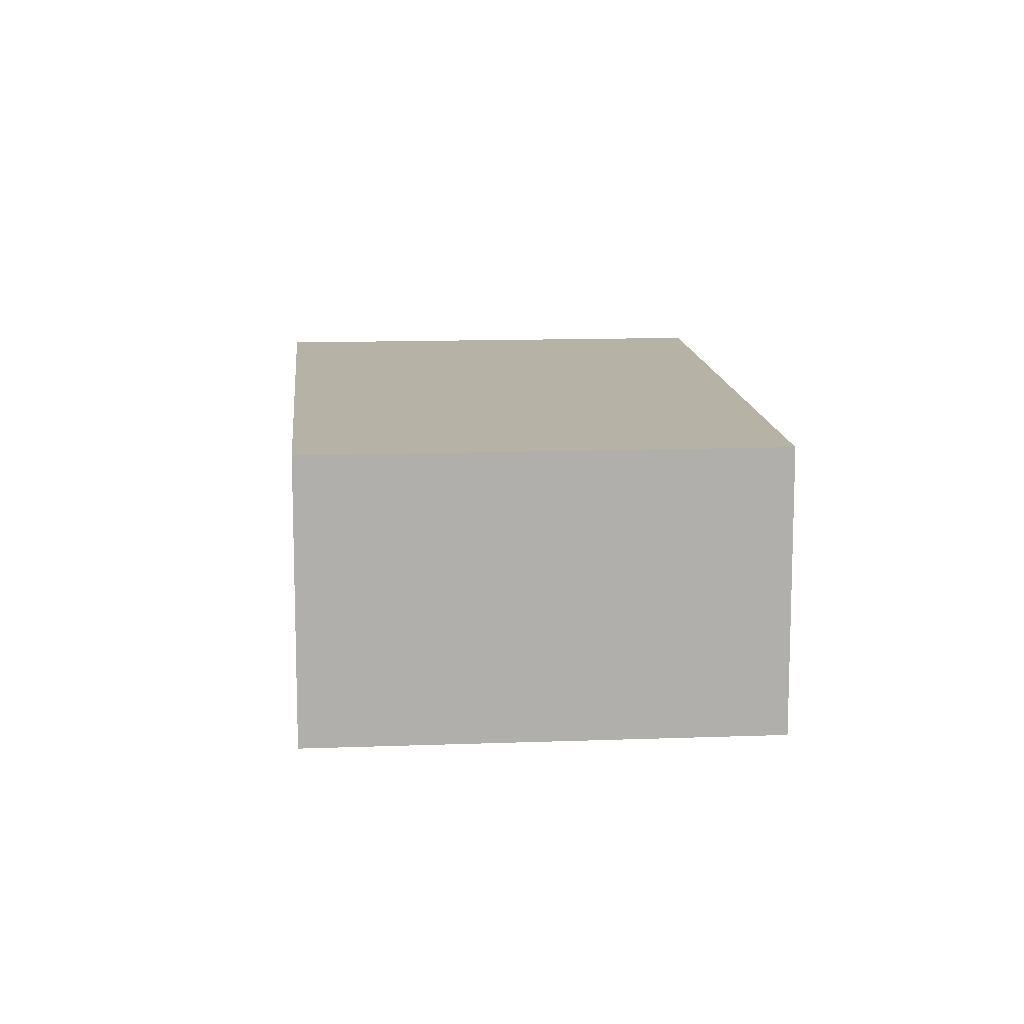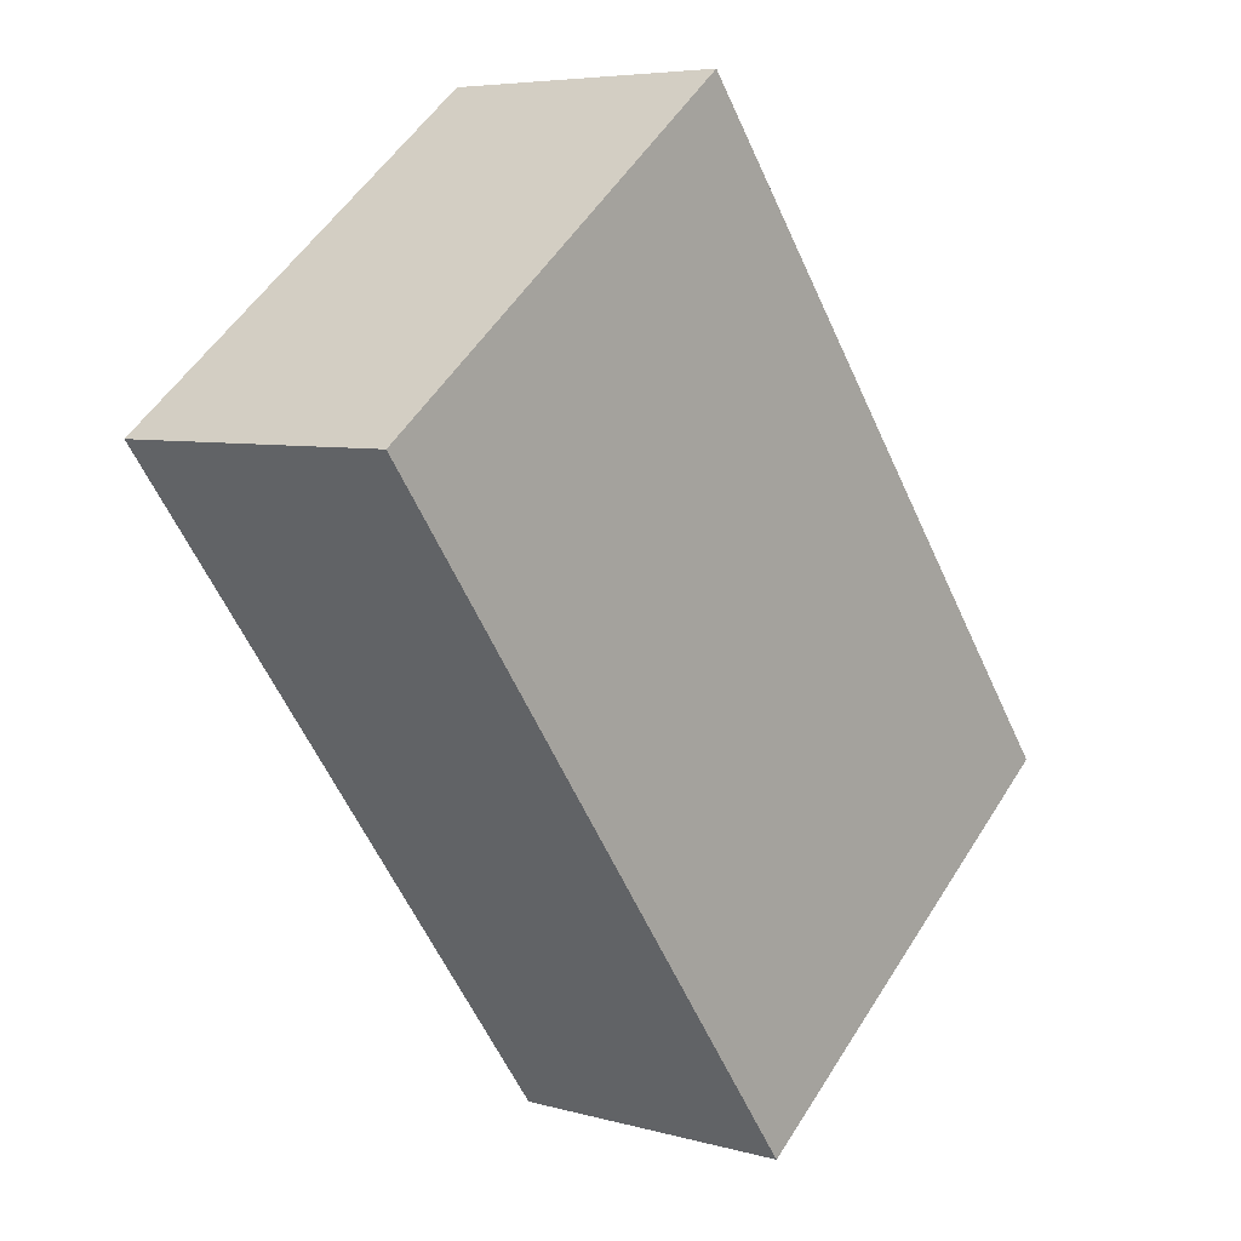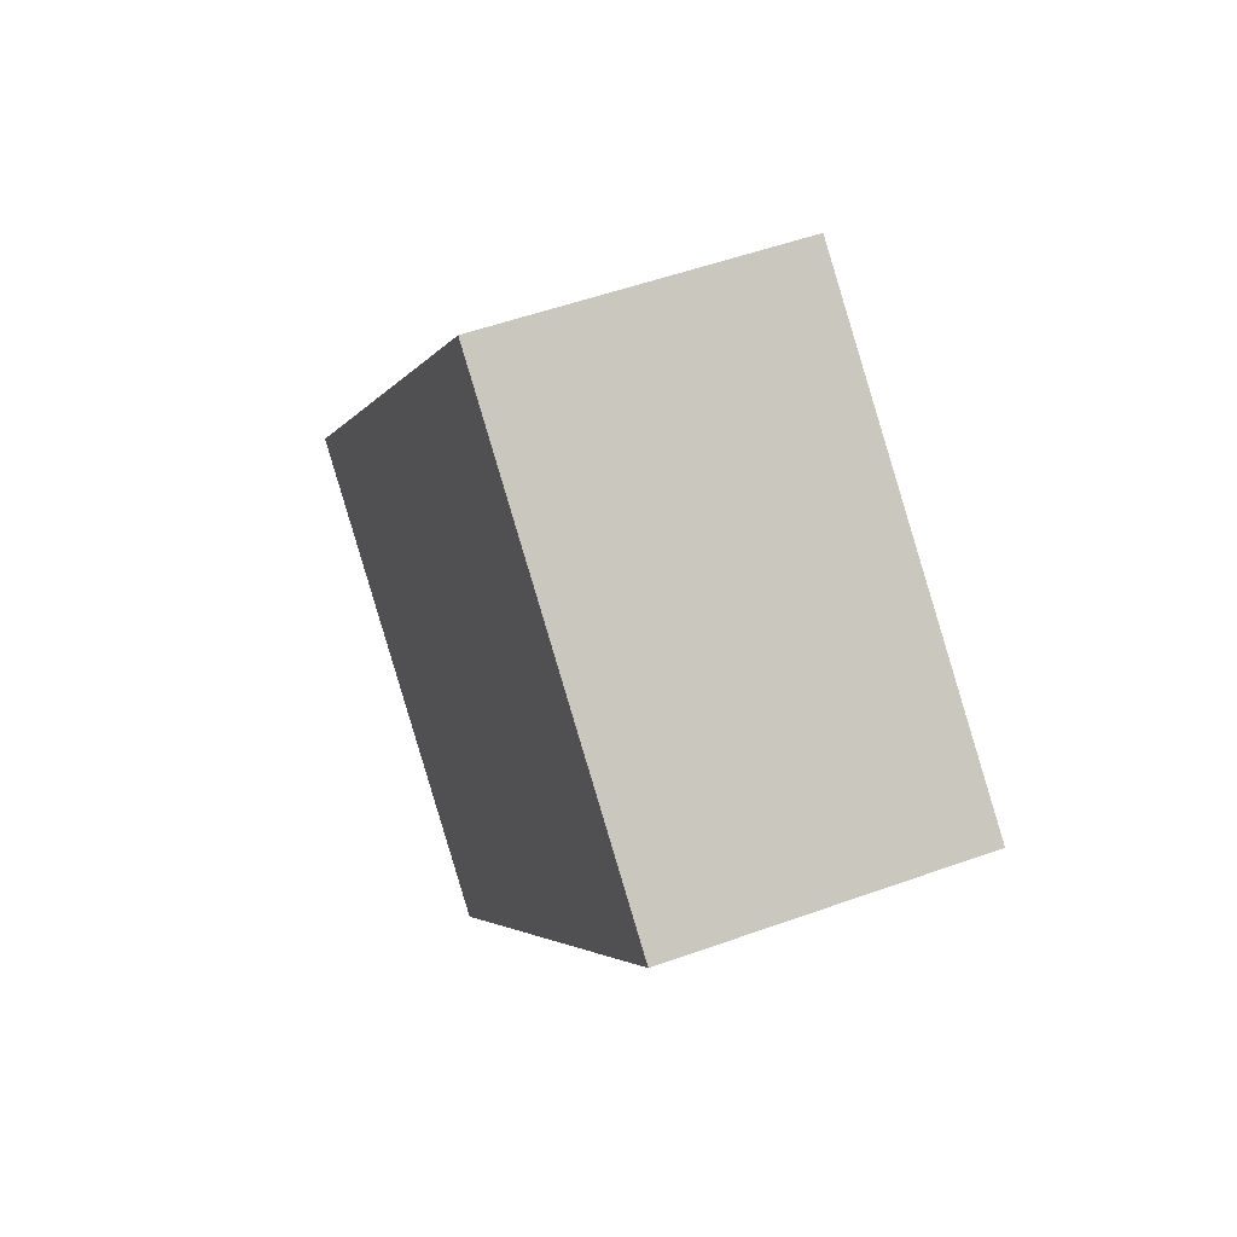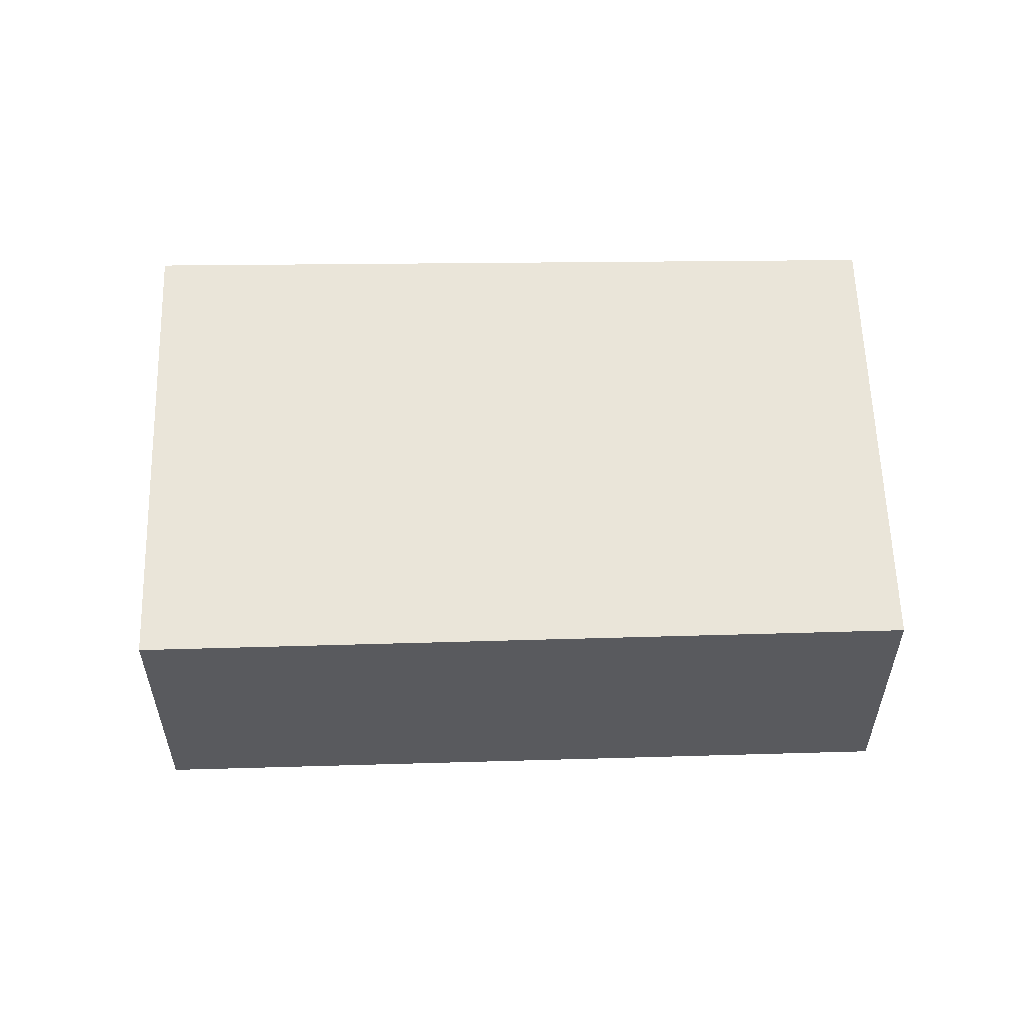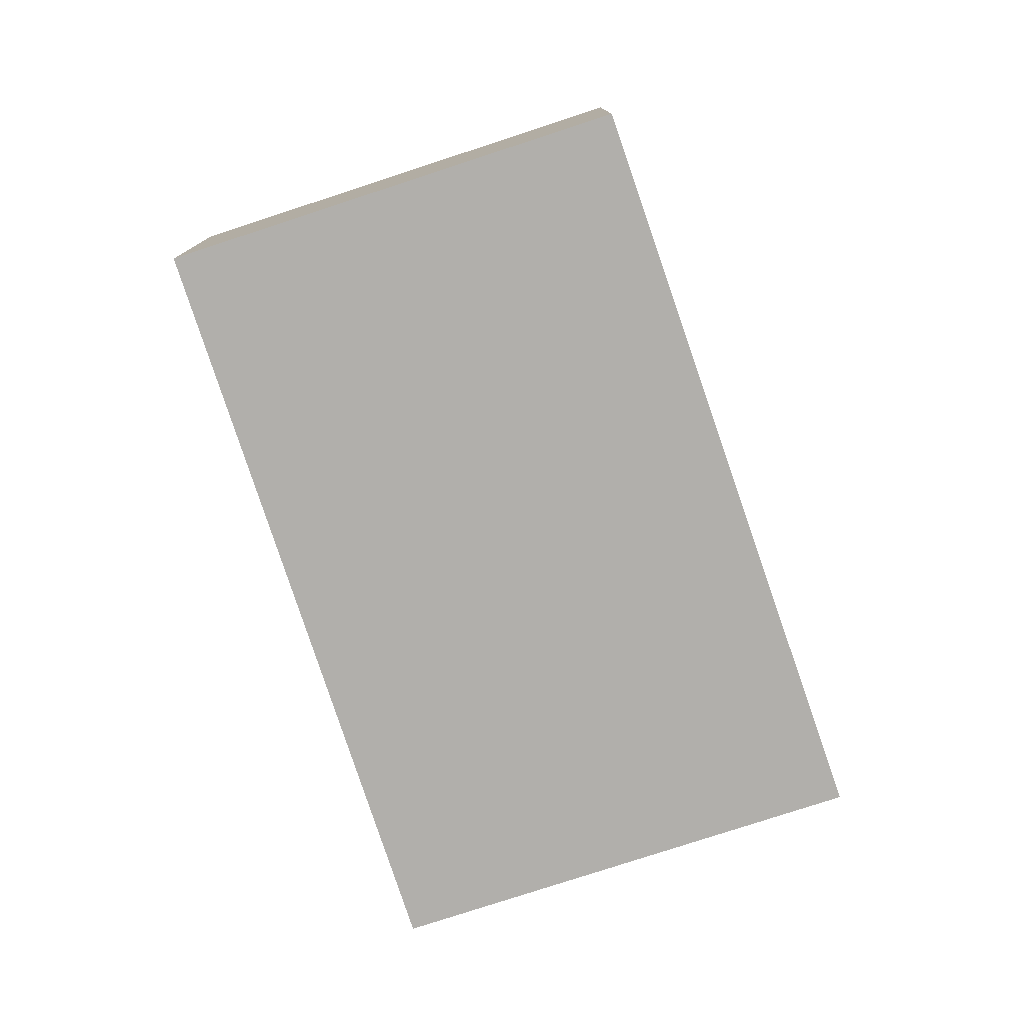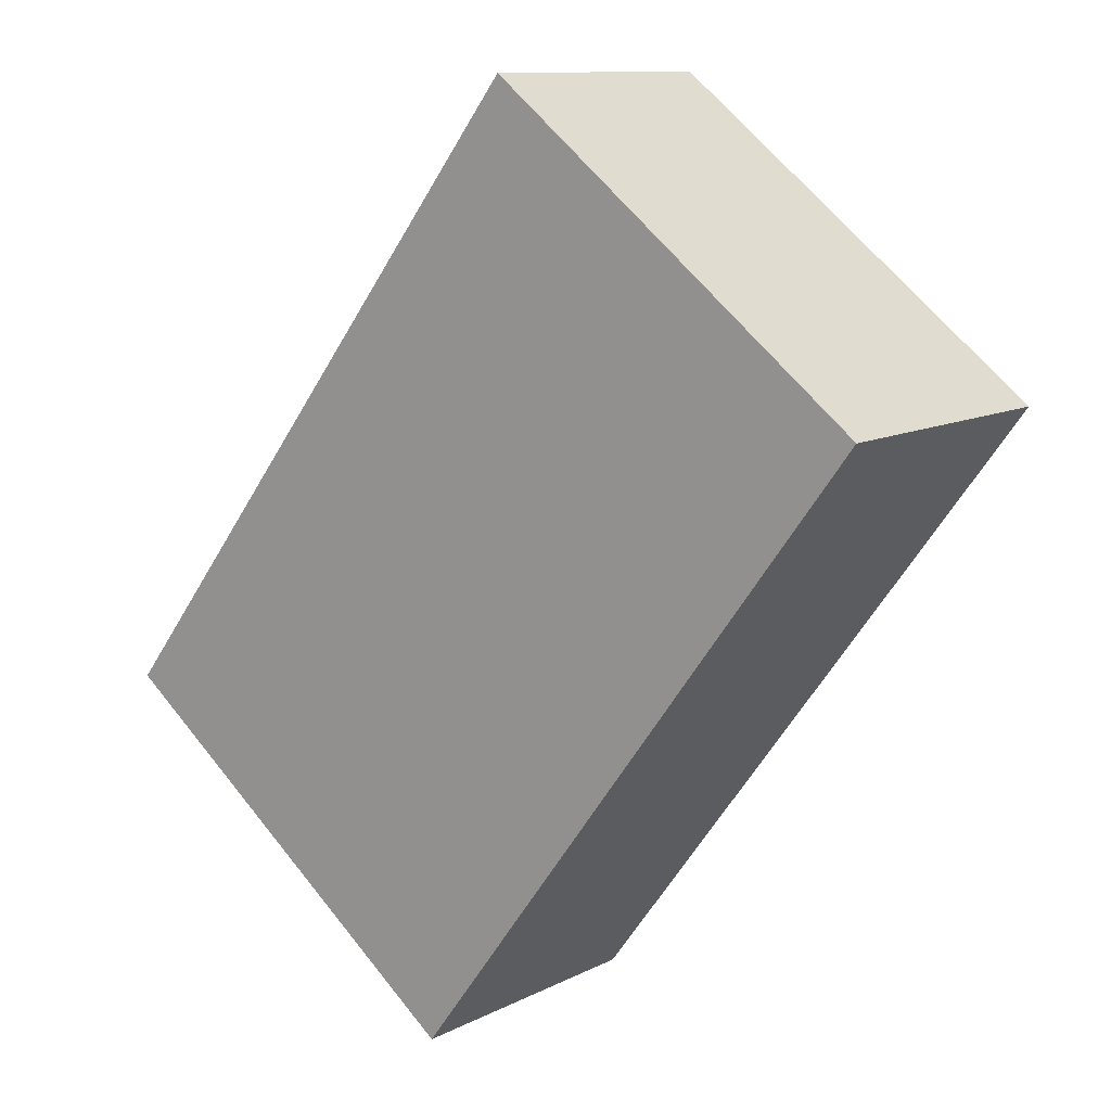
<metadata>
{"format":"obj","ext":"obj","renderer":"f3d","projection":"perspective","resolution":1024,"background":"white","views":[{"elev":12.2,"azim":32.7,"up":"+Y"},{"elev":5.9,"azim":130.3,"up":"+Z"},{"elev":52.1,"azim":68.7,"up":"+Z"},{"elev":58.4,"azim":-53.9,"up":"+Y"},{"elev":-78.3,"azim":55.9,"up":"+Y"},{"elev":11.0,"azim":38.8,"up":"+Z"}]}
</metadata>
<code>
v  2.549 0.855 0.963
v  0 0.855 5.235e-17
v  1.424 0.855 1.836
v  1.161 0.855 -0.9
v  1.424 -1.124e-16 1.836
v  2.549 -5.897e-17 0.963
v  1.161 5.511e-17 -0.9
v  0 0 0
g defaultobject
f 1 2 3
f 2 1 4
f 5 1 3
f 1 5 6
f 6 4 1
f 4 6 7
f 7 2 4
f 2 7 8
f 8 3 2
f 3 8 5
f 8 6 5
f 6 8 7

</code>
